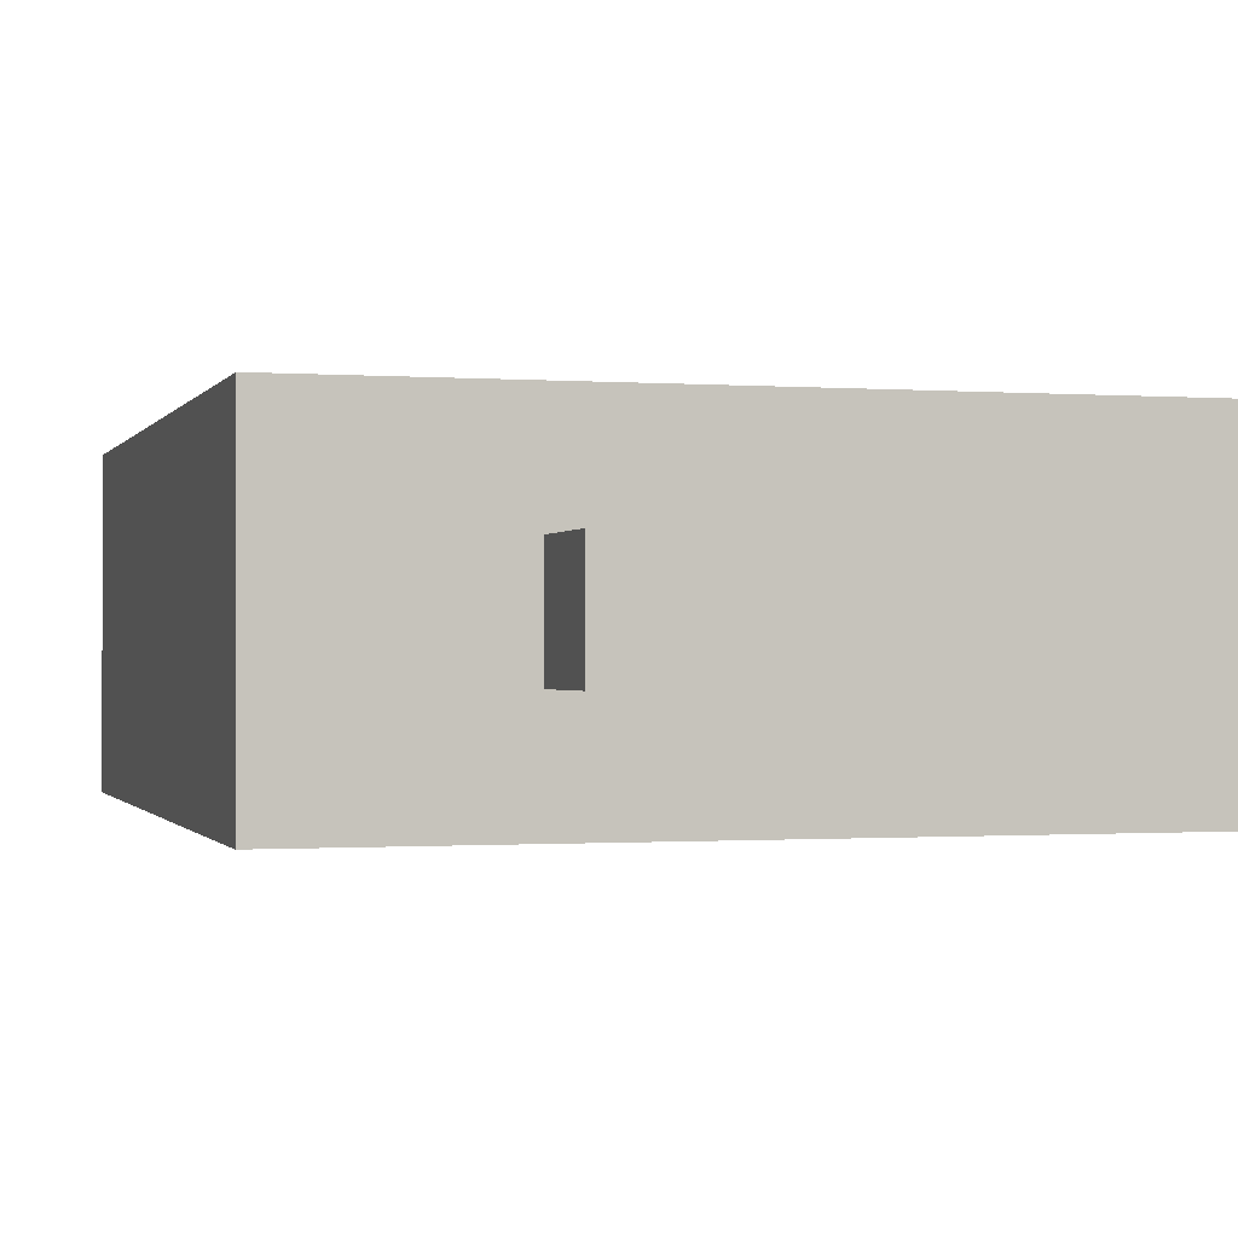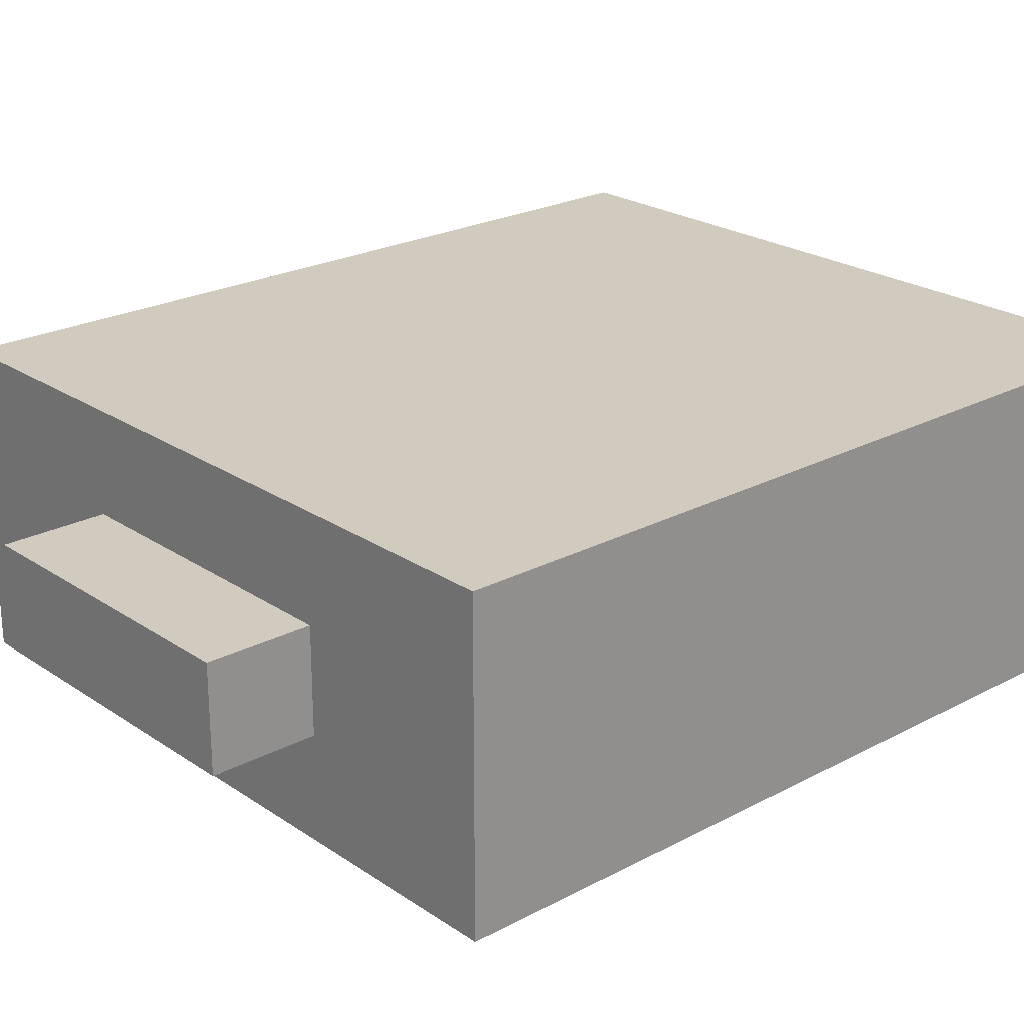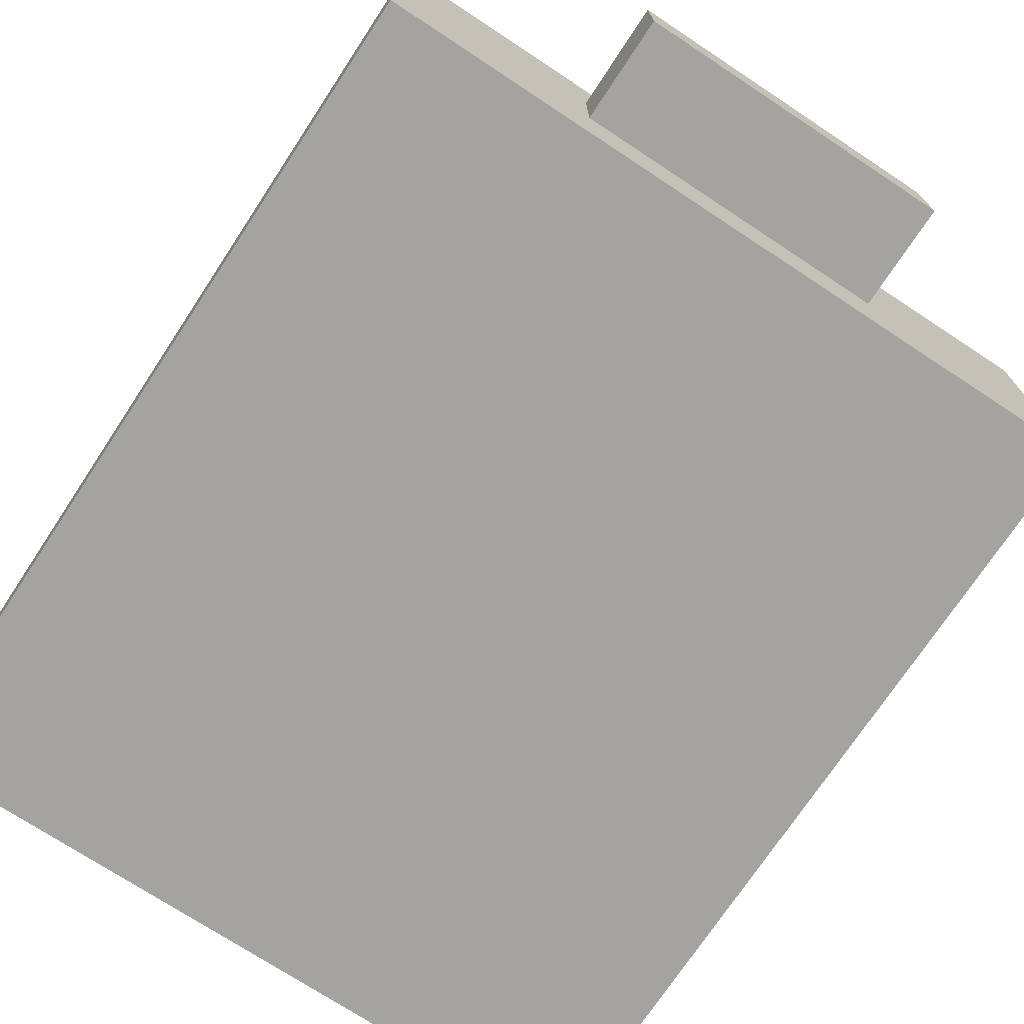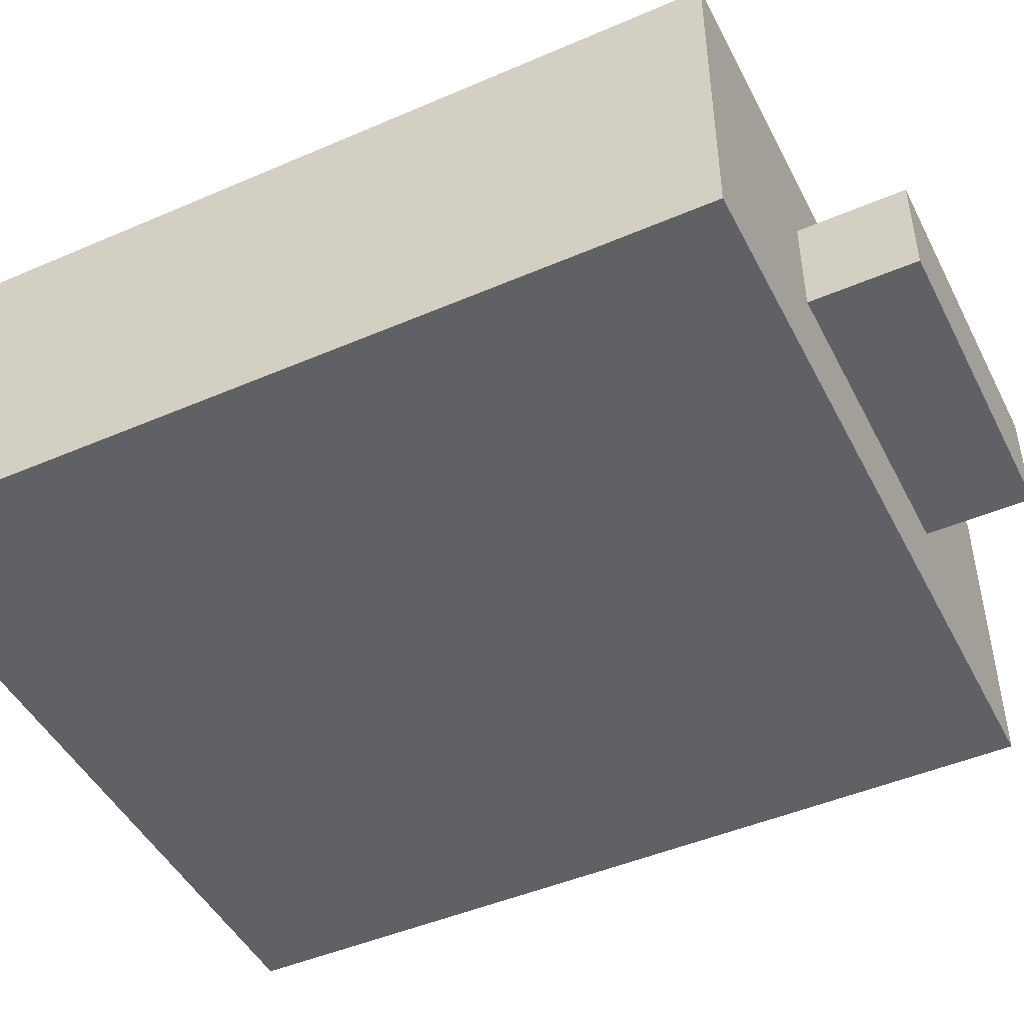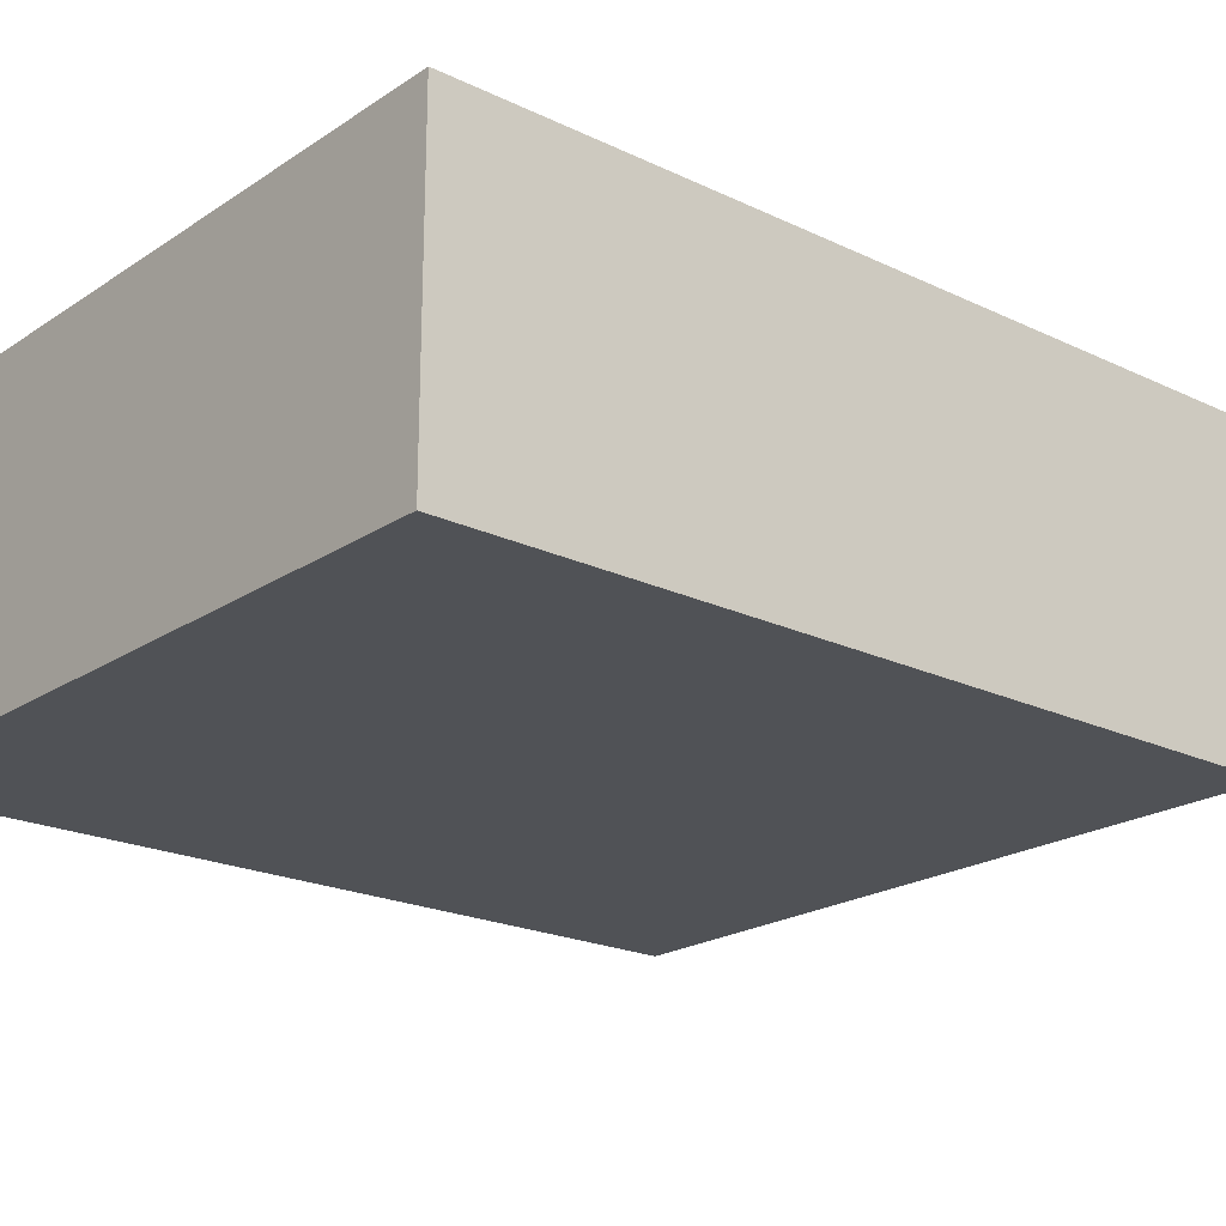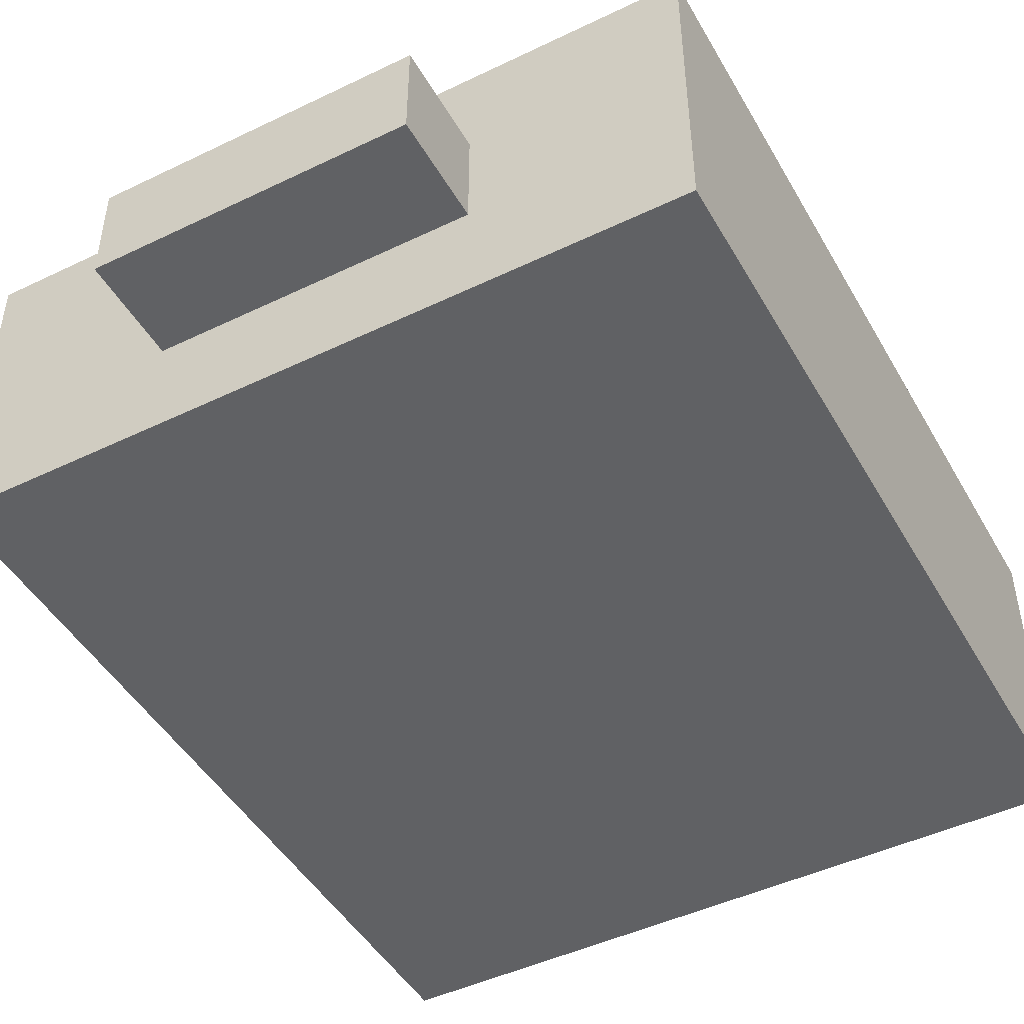
<metadata>
{"format":"obj","ext":"obj","renderer":"f3d","projection":"perspective","resolution":1024,"background":"white","views":[{"elev":-0.7,"azim":164.1,"up":"+Z"},{"elev":23.3,"azim":-131.7,"up":"+Z"},{"elev":-73.0,"azim":146.6,"up":"+Z"},{"elev":-46.8,"azim":116.1,"up":"+Z"},{"elev":-21.0,"azim":49.5,"up":"+Z"},{"elev":-46.9,"azim":-151.4,"up":"+Z"}]}
</metadata>
<code>
o
v -0.5 1.4 0.2
v -0.5 1.4 0.1
v -0.5 1.4 0
v -0.5 1.4 -0.1
v -0.5 1.5 0.2
v -0.5 1.5 0.1
v -0.5 1.5 0
v -0.5 1.5 -0.1
v -0.5 1.6 0
v -0.5 1.6 -0.1
v -0.5 2 0.2
v -0.5 2 0.1
v -0.5 2 0
v -0.5 2 -0.1
v -0.5 2.1 0.2
v -0.5 2.1 0.1
v -0.5 2.1 0
v -0.5 2.2 0.2
v -0.5 2.2 0.1
v -0.5 2.2 0
v -0.5 2.2 -0.1
v -0.3 2.2 0.1
v -0.3 2.2 0
v -0.3 2.3 0.1
v -0.3 2.3 0
v 0 2.2 0.1
v 0 2.2 0
v 0 2.3 0.1
v 0 2.3 0
v 0.2 1.4 0.2
v 0.2 1.4 0.1
v 0.2 1.4 -0.1
v 0.2 1.5 0.2
v 0.2 1.5 0.1
v 0.2 1.7 0.2
v 0.2 1.7 0.1
v 0.2 1.7 0
v 0.2 1.7 -0.1
v 0.2 1.8 0.2
v 0.2 1.8 0.1
v 0.2 1.8 0
v 0.2 1.8 -0.1
v 0.2 1.9 0.2
v 0.2 1.9 -0.1
v 0.2 2 0
v 0.2 2 -0.1
v 0.2 2.1 0.2
v 0.2 2.1 0
v 0.2 2.2 0.2
v 0.2 2.2 -0.1
v -0.5 1.4 0.2
v -0.5 1.5 0.2
v -0.5 2 0.2
v -0.5 2.1 0.2
v -0.5 2.2 0.2
v -0.4 1.4 0.2
v -0.4 1.5 0.2
v -0.4 1.6 0.2
v -0.4 1.9 0.2
v -0.4 2 0.2
v -0.4 2.1 0.2
v -0.4 2.2 0.2
v -0.3 1.4 0.2
v -0.3 1.6 0.2
v -0.3 1.7 0.2
v -0.3 1.9 0.2
v -0.3 2 0.2
v -0.3 2.1 0.2
v -0.3 2.2 0.2
v -0.2 1.5 0.2
v -0.2 1.6 0.2
v -0.2 1.7 0.2
v -0.1 1.4 0.2
v -0.1 1.5 0.2
v -0.1 1.8 0.2
v -0.1 1.9 0.2
v -0.1 2 0.2
v -0.1 2.1 0.2
v 0 1.4 0.2
v 0 1.5 0.2
v 0 1.6 0.2
v 0 1.8 0.2
v 0 2 0.2
v 0 2.2 0.2
v 0.1 1.5 0.2
v 0.1 1.6 0.2
v 0.1 1.7 0.2
v 0.1 1.8 0.2
v 0.1 1.9 0.2
v 0.1 2 0.2
v 0.1 2.1 0.2
v 0.2 1.4 0.2
v 0.2 1.5 0.2
v 0.2 1.7 0.2
v 0.2 1.8 0.2
v 0.2 1.9 0.2
v 0.2 2.1 0.2
v 0.2 2.2 0.2
v -0.3 2.2 0.1
v -0.3 2.3 0.1
v 0 2.2 0.1
v 0 2.3 0.1
v -0.3 2.2 0
v -0.3 2.3 0
v 0 2.2 0
v 0 2.3 0
v -0.5 1.4 -0.1
v -0.5 1.5 -0.1
v -0.5 1.6 -0.1
v -0.5 2 -0.1
v -0.5 2.2 -0.1
v -0.4 1.4 -0.1
v -0.4 1.5 -0.1
v -0.4 1.6 -0.1
v -0.4 2 -0.1
v -0.4 2.1 -0.1
v -0.4 2.2 -0.1
v -0.3 1.4 -0.1
v -0.3 1.5 -0.1
v -0.3 1.6 -0.1
v -0.3 1.7 -0.1
v -0.3 1.9 -0.1
v -0.3 2 -0.1
v -0.3 2.1 -0.1
v -0.3 2.2 -0.1
v -0.2 1.4 -0.1
v -0.2 1.5 -0.1
v -0.2 1.6 -0.1
v -0.2 1.7 -0.1
v -0.2 1.8 -0.1
v -0.2 1.9 -0.1
v -0.1 1.4 -0.1
v -0.1 1.5 -0.1
v -0.1 1.6 -0.1
v -0.1 1.7 -0.1
v -0.1 1.8 -0.1
v 0 1.4 -0.1
v 0 1.5 -0.1
v 0 1.6 -0.1
v 0 1.7 -0.1
v 0 1.9 -0.1
v 0 2 -0.1
v 0 2.1 -0.1
v 0.1 1.4 -0.1
v 0.1 1.5 -0.1
v 0.1 1.6 -0.1
v 0.1 1.7 -0.1
v 0.1 1.8 -0.1
v 0.1 1.9 -0.1
v 0.1 2 -0.1
v 0.1 2.1 -0.1
v 0.1 2.2 -0.1
v 0.2 1.4 -0.1
v 0.2 1.7 -0.1
v 0.2 1.8 -0.1
v 0.2 1.9 -0.1
v 0.2 2 -0.1
v 0.2 2.2 -0.1
v -0.5 1.4 0.2
v -0.4 1.4 0.2
v -0.3 1.4 0.2
v -0.1 1.4 0.2
v 0 1.4 0.2
v 0.2 1.4 0.2
v -0.5 1.4 0.1
v -0.4 1.4 0.1
v -0.3 1.4 0.1
v -0.1 1.4 0.1
v 0 1.4 0.1
v 0.2 1.4 0.1
v -0.5 1.4 0
v -0.4 1.4 0
v -0.3 1.4 0
v -0.2 1.4 0
v -0.1 1.4 0
v 0 1.4 0
v 0.1 1.4 0
v -0.5 1.4 -0.1
v -0.4 1.4 -0.1
v -0.3 1.4 -0.1
v -0.2 1.4 -0.1
v -0.1 1.4 -0.1
v 0 1.4 -0.1
v 0.1 1.4 -0.1
v 0.2 1.4 -0.1
v -0.5 2.2 0.2
v -0.4 2.2 0.2
v -0.3 2.2 0.2
v 0 2.2 0.2
v 0.2 2.2 0.2
v -0.5 2.2 0.1
v -0.4 2.2 0.1
v -0.3 2.2 0.1
v 0 2.2 0.1
v 0.1 2.2 0.1
v -0.5 2.2 0
v -0.4 2.2 0
v -0.3 2.2 0
v 0 2.2 0
v -0.5 2.2 -0.1
v -0.4 2.2 -0.1
v -0.3 2.2 -0.1
v 0.1 2.2 -0.1
v 0.2 2.2 -0.1
v -0.3 2.3 0.1
v 0 2.3 0.1
v -0.3 2.3 0
v 0 2.3 0
f 5 2 1
f 6 3 2
f 6 2 5
f 7 4 3
f 7 3 6
f 8 4 7
f 9 6 5
f 9 7 6
f 9 8 7
f 10 8 9
f 11 9 5
f 12 9 11
f 13 10 9
f 13 9 12
f 14 10 13
f 15 12 11
f 16 13 12
f 16 12 15
f 16 14 13
f 17 14 16
f 18 16 15
f 19 17 16
f 19 16 18
f 20 14 17
f 20 17 19
f 21 14 20
f 24 23 22
f 25 23 24
f 26 27 28
f 28 27 29
f 30 31 33
f 31 32 34
f 33 31 34
f 33 34 35
f 34 32 36
f 35 34 36
f 36 32 37
f 37 32 38
f 35 36 39
f 36 37 40
f 39 36 40
f 37 38 41
f 40 37 41
f 41 38 42
f 39 40 43
f 40 41 43
f 41 42 43
f 43 42 44
f 43 44 45
f 45 44 46
f 43 45 47
f 45 46 48
f 47 45 48
f 47 48 49
f 48 46 50
f 49 48 50
f 56 52 51
f 57 53 52
f 57 52 56
f 58 53 57
f 59 53 58
f 60 54 53
f 60 53 59
f 61 55 54
f 61 54 60
f 62 55 61
f 63 57 56
f 63 58 57
f 64 59 58
f 64 58 63
f 65 59 64
f 66 60 59
f 66 59 65
f 66 61 60
f 67 61 66
f 68 62 61
f 68 61 67
f 69 62 68
f 70 64 63
f 71 65 64
f 71 64 70
f 72 67 66
f 72 65 71
f 72 66 65
f 73 70 63
f 74 71 70
f 74 70 73
f 74 72 71
f 75 67 72
f 75 72 74
f 76 67 75
f 77 68 67
f 77 67 76
f 78 69 68
f 78 68 77
f 79 74 73
f 80 75 74
f 80 74 79
f 81 75 80
f 82 76 75
f 82 75 81
f 83 77 76
f 83 78 77
f 84 69 78
f 84 78 83
f 85 81 80
f 85 80 79
f 86 82 81
f 86 81 85
f 87 82 86
f 88 76 82
f 88 82 87
f 89 83 76
f 89 76 88
f 90 84 83
f 90 83 89
f 91 84 90
f 92 85 79
f 93 87 86
f 93 85 92
f 93 86 85
f 94 88 87
f 94 87 93
f 95 89 88
f 95 88 94
f 96 91 90
f 96 89 95
f 96 90 89
f 97 84 91
f 97 91 96
f 98 84 97
f 101 100 99
f 102 100 101
f 103 104 105
f 105 104 106
f 107 108 112
f 108 109 113
f 112 108 113
f 109 110 114
f 113 109 114
f 110 111 115
f 114 110 115
f 115 111 116
f 116 111 117
f 112 113 118
f 113 114 119
f 118 113 119
f 114 115 120
f 119 114 120
f 115 116 120
f 120 116 121
f 121 116 122
f 122 116 123
f 116 117 124
f 123 116 124
f 124 117 125
f 118 119 126
f 119 120 127
f 126 119 127
f 120 121 127
f 127 121 128
f 121 122 129
f 128 121 129
f 129 122 130
f 122 123 131
f 130 122 131
f 126 127 132
f 127 128 133
f 132 127 133
f 129 130 134
f 133 128 134
f 128 129 134
f 134 130 135
f 130 131 136
f 135 130 136
f 132 133 137
f 133 134 138
f 137 133 138
f 134 135 139
f 138 134 139
f 135 136 140
f 139 135 140
f 136 131 141
f 140 136 141
f 131 123 141
f 123 124 142
f 141 123 142
f 124 125 143
f 142 124 143
f 137 138 144
f 138 139 145
f 144 138 145
f 139 140 146
f 145 139 146
f 140 141 146
f 146 141 147
f 147 141 148
f 141 142 149
f 148 141 149
f 142 143 150
f 149 142 150
f 143 125 151
f 150 143 151
f 151 125 152
f 144 145 153
f 145 146 153
f 146 147 153
f 147 148 154
f 153 147 154
f 148 149 155
f 154 148 155
f 149 150 156
f 155 149 156
f 151 152 157
f 156 150 157
f 150 151 157
f 157 152 158
f 165 160 159
f 166 161 160
f 166 160 165
f 167 162 161
f 167 161 166
f 168 163 162
f 168 162 167
f 169 164 163
f 169 163 168
f 170 164 169
f 171 168 167
f 171 166 165
f 171 170 169
f 171 169 168
f 171 167 166
f 172 170 171
f 173 170 172
f 174 170 173
f 175 170 174
f 176 170 175
f 177 170 176
f 178 172 171
f 179 173 172
f 179 172 178
f 180 174 173
f 180 173 179
f 181 175 174
f 181 174 180
f 182 176 175
f 182 175 181
f 183 177 176
f 183 176 182
f 184 170 177
f 184 177 183
f 185 170 184
f 186 187 191
f 187 188 192
f 191 187 192
f 188 189 193
f 192 188 193
f 189 190 194
f 193 189 194
f 194 190 195
f 191 192 196
f 192 193 197
f 196 192 197
f 197 193 198
f 194 195 199
f 196 197 200
f 197 198 201
f 200 197 201
f 198 199 202
f 201 198 202
f 195 190 203
f 202 199 203
f 199 195 203
f 203 190 204
f 205 206 207
f 207 206 208

</code>
